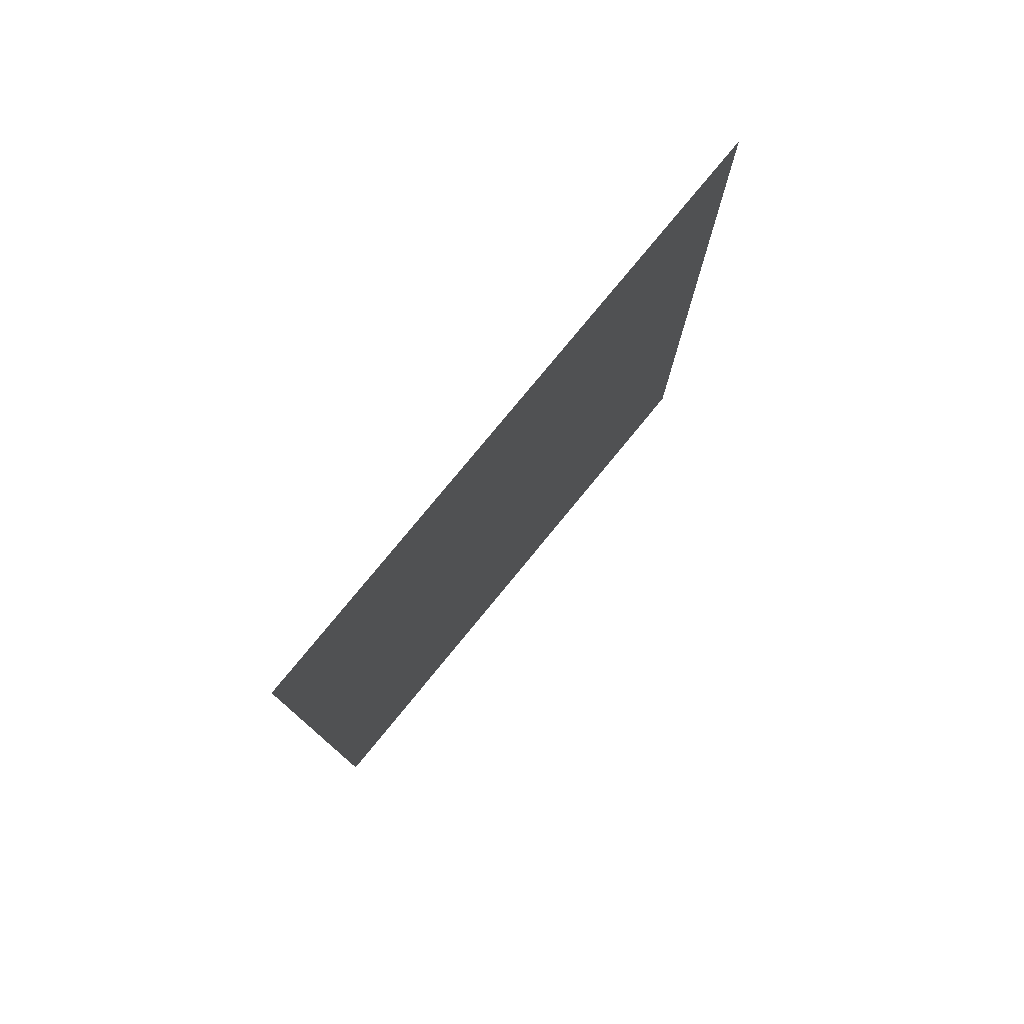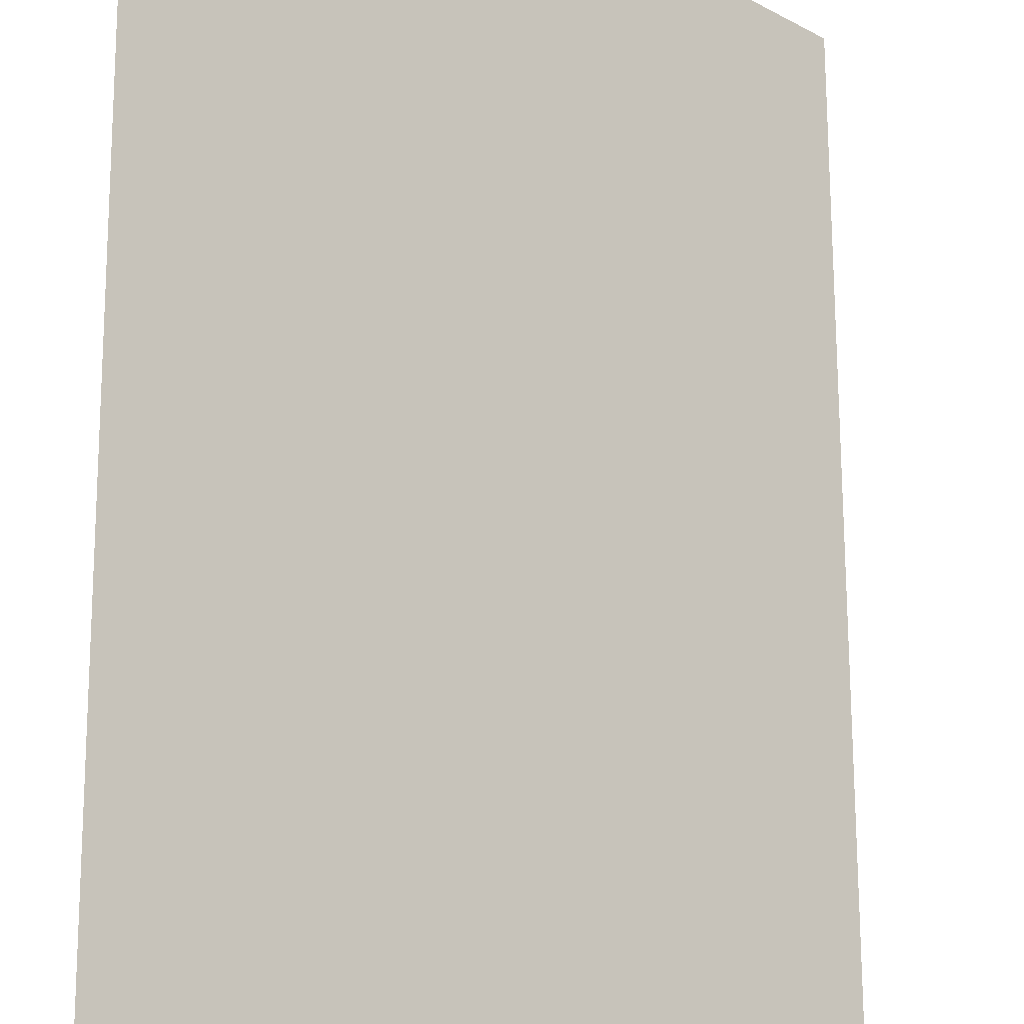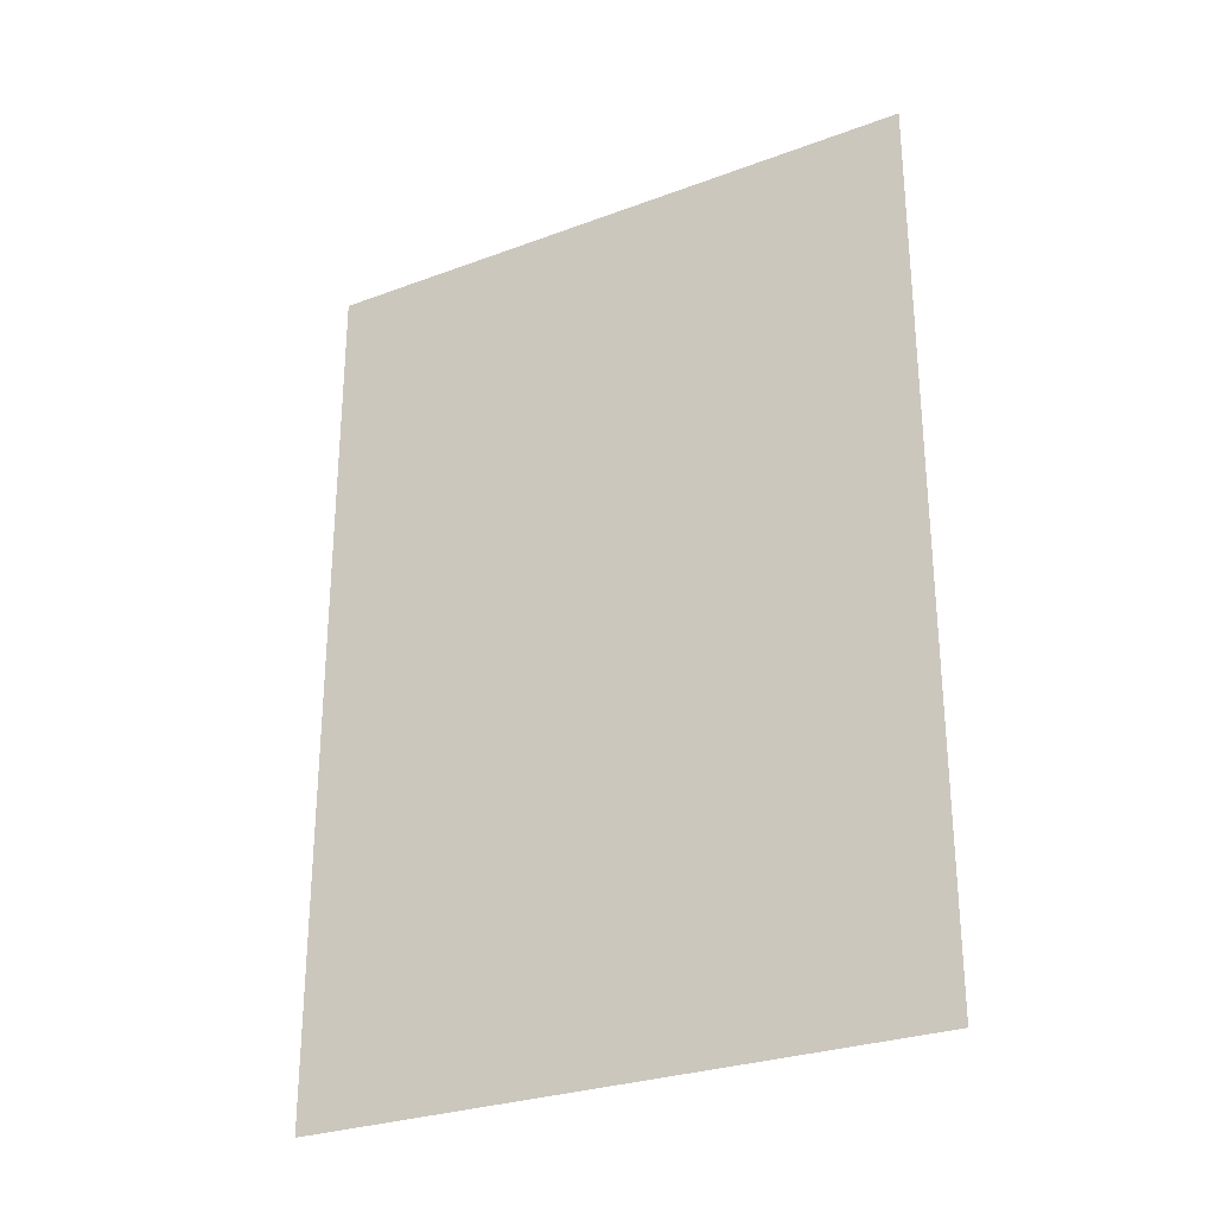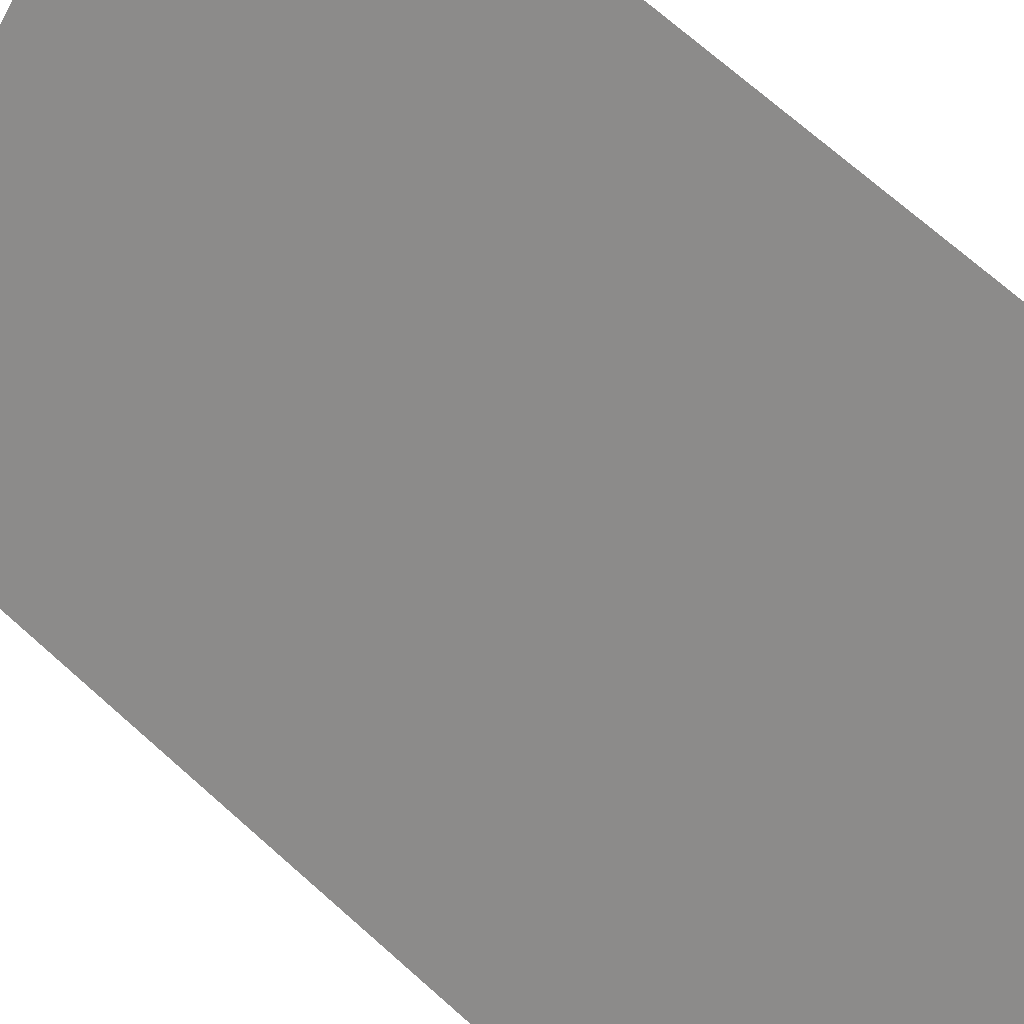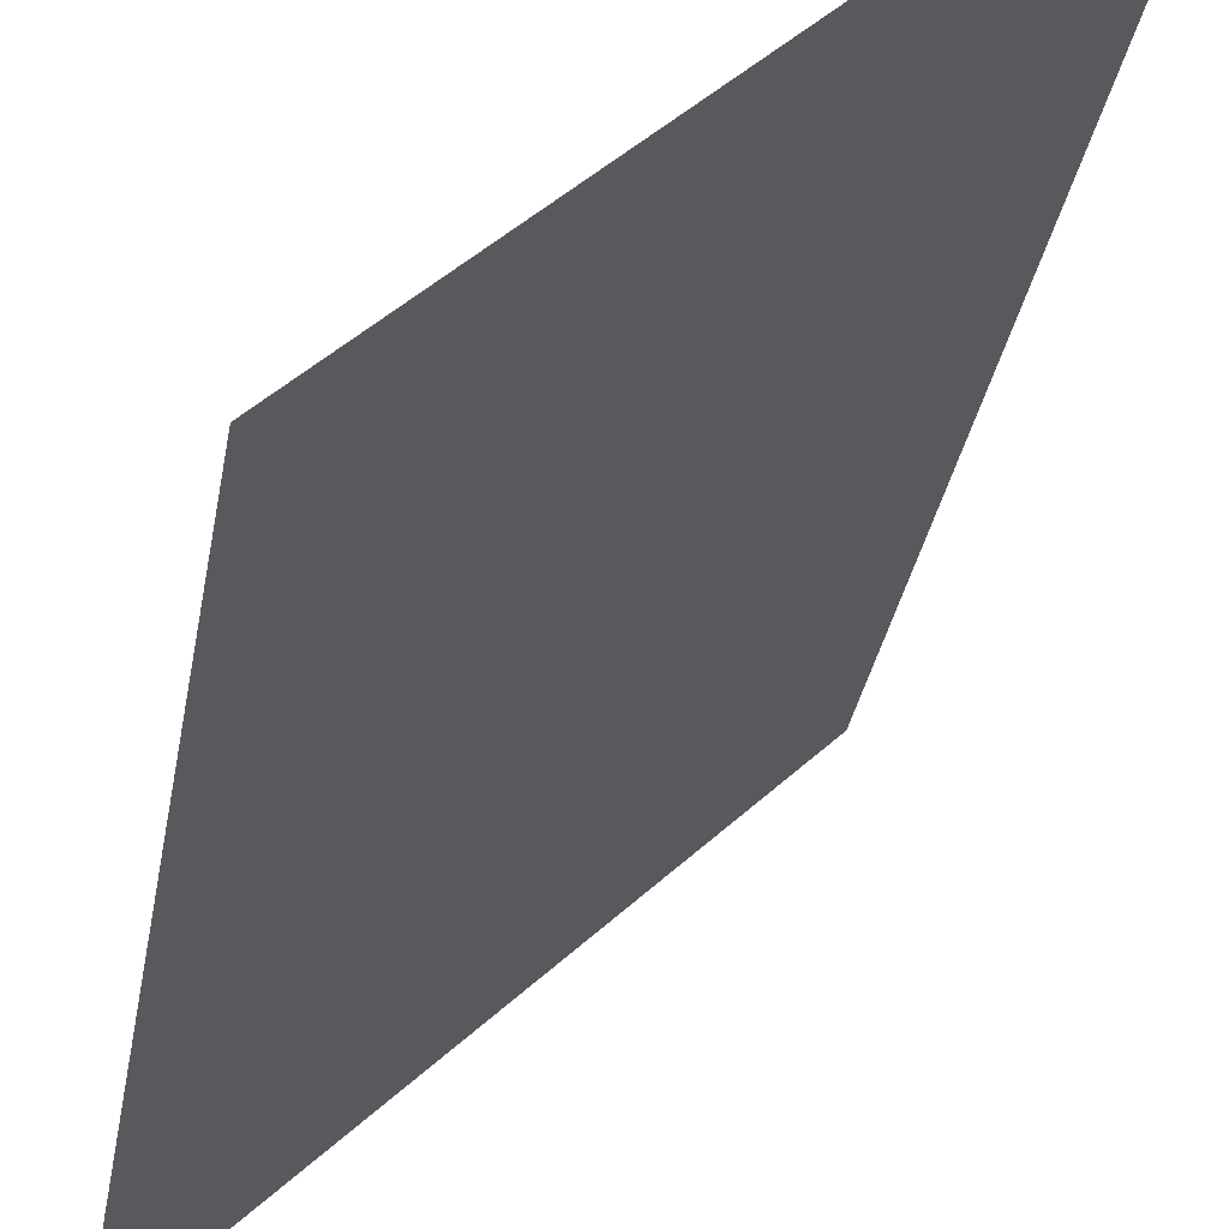
<metadata>
{"format":"obj","ext":"obj","renderer":"f3d","projection":"perspective","resolution":1024,"background":"white","views":[{"elev":78.6,"azim":-95.6,"up":"+Z"},{"elev":68.8,"azim":-0.2,"up":"+Y"},{"elev":-28.2,"azim":164.4,"up":"+Z"},{"elev":72.5,"azim":131.4,"up":"+Y"},{"elev":-33.0,"azim":170.4,"up":"+Y"}]}
</metadata>
<code>
o 0011_0000.001
v 0 0 0
v 0 1 1
v 1 0 -1
v 1 0 1
v 0 1 -1
v -1 -1 0
v 0.5 0.5 0
f 7 4 2
f 7 3 4
f 5 3 7
f 7 2 5

</code>
